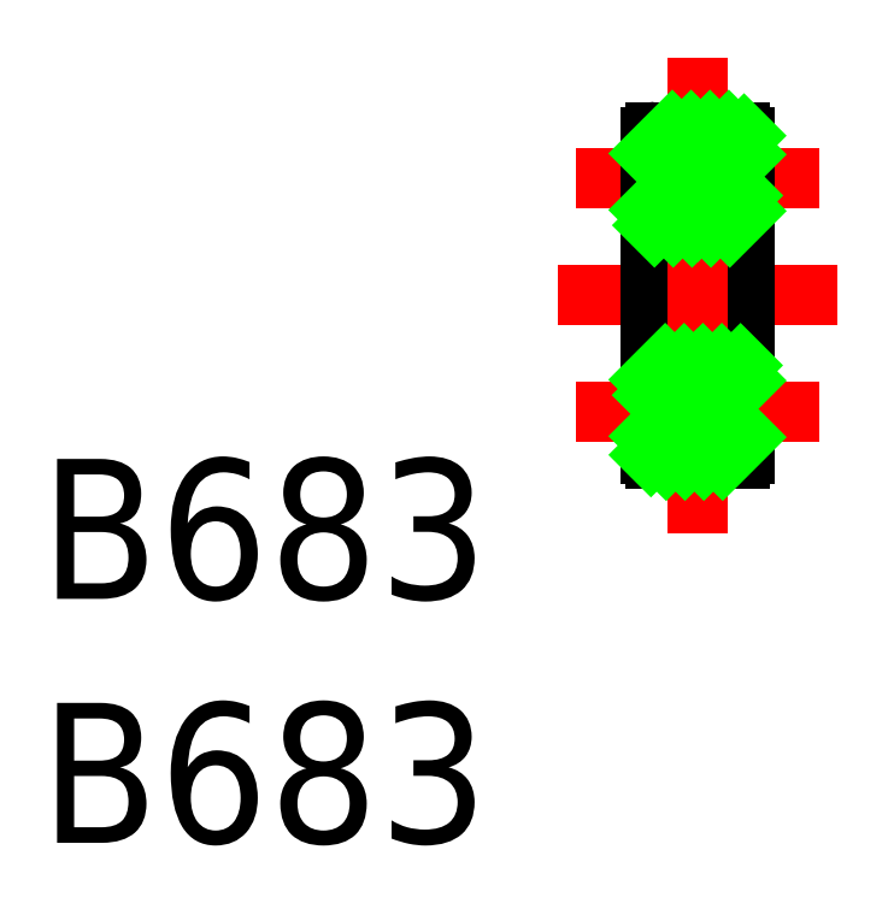
<metadata>
{"format":"dxf","ext":"dxf","renderer":"ezdxf+matplotlib","layout":"modelspace","background":"white","min_lineweight":24,"dpi":150}
</metadata>
<code>
0
SECTION
2
ENTITIES
0
LINE
8
0
10
0.4684
20
-2.875
30
0
11
1
21
-2.875
31
0
0
ARC
8
0
10
0.9
20
-3.4
30
0
40
0.1
50
270
51
0
0
ARC
8
0
10
0.9
20
-1.6
30
0
40
0.1
50
0
51
90
0
LINE
8
0
10
1
20
-2.14
30
0
11
0.48
21
-2.14
31
0
0
LINE
8
0
10
0.4684
20
2.875
30
0
11
1
21
2.875
31
0
0
ARC
8
0
10
0.9
20
3.4
30
0
40
0.1
50
0
51
90
0
ARC
8
0
10
0.9
20
1.6
30
0
40
0.1
50
270
51
0
0
LINE
8
0
10
1
20
2.14
30
0
11
0.48
21
2.14
31
0
0
LINE
8
CENTER
10
-3
20
0
30
0
11
3
21
0
31
0
0
LINE
8
0
10
-1
20
-1.6
30
0
11
-1
21
0
31
0
0
LINE
8
0
10
-1
20
-2.875
30
0
11
-1
21
-2.14
31
0
0
ARC
8
0
10
-2.3e-15
20
-2.5
30
0
40
0.6
50
321.3
51
36.87
0
ARC
8
0
10
-1.1e-15
20
-2.5
30
0
40
0.6
50
143.1
51
218.7
0
ARC
8
0
10
1e-16
20
-2.5
30
0
40
0.6
50
218.7
51
321.3
0
ARC
8
0
10
-0.9
20
-3.4
30
0
40
0.1
50
180
51
270
0
LINE
8
0
10
-1
20
-2.875
30
0
11
-0.4684
21
-2.875
31
0
0
LINE
8
0
10
-1
20
-3.4
30
0
11
-1
21
-2.875
31
0
0
LINE
8
0
10
0.9
20
-3.5
30
0
11
-0.9
21
-3.5
31
0
0
LINE
8
0
10
-0.48
20
-2.14
30
0
11
-1
21
-2.14
31
0
0
ARC
8
0
10
-1e-16
20
-2.5
30
0
40
0.6
50
36.87
51
143.1
0
ARC
8
0
10
-0.9
20
-1.6
30
0
40
0.1
50
90
51
180
0
LINE
8
0
10
-0.9
20
-1.5
30
0
11
0.9
21
-1.5
31
0
0
LINE
8
0
10
-1
20
-2.14
30
0
11
-1
21
-1.6
31
0
0
LINE
8
0
10
-1
20
1.6
30
0
11
-1
21
0
31
0
0
LINE
8
0
10
-1
20
2.875
30
0
11
-1
21
2.14
31
0
0
ARC
8
0
10
-9e-16
20
2.5
30
0
40
0.6
50
323.1
51
38.68
0
ARC
8
0
10
1e-16
20
2.5
30
0
40
0.6
50
141.3
51
216.9
0
ARC
8
0
10
1e-16
20
2.5
30
0
40
0.6
50
38.68
51
141.3
0
ARC
8
0
10
-0.9
20
3.4
30
0
40
0.1
50
90
51
180
0
LINE
8
0
10
-1
20
2.875
30
0
11
-0.4684
21
2.875
31
0
0
LINE
8
0
10
-1
20
3.4
30
0
11
-1
21
2.875
31
0
0
LINE
8
0
10
0.9
20
3.5
30
0
11
-0.9
21
3.5
31
0
0
LINE
8
0
10
-0.48
20
2.14
30
0
11
-1
21
2.14
31
0
0
ARC
8
0
10
1e-16
20
2.5
30
0
40
0.6
50
216.9
51
323.1
0
ARC
8
0
10
-0.9
20
1.6
30
0
40
0.1
50
180
51
270
0
LINE
8
0
10
-0.9
20
1.5
30
0
11
0.9
21
1.5
31
0
0
LINE
8
0
10
-1
20
2.14
30
0
11
-1
21
1.6
31
0
0
LINE
8
0
10
1
20
-1.6
30
0
11
1
21
0
31
0
0
LINE
8
0
10
1
20
-2.875
30
0
11
1
21
-2.14
31
0
0
LINE
8
0
10
1
20
-2.875
30
0
11
1
21
-3.4
31
0
0
LINE
8
0
10
1
20
-1.6
30
0
11
1
21
-2.14
31
0
0
LINE
8
0
10
1
20
1.6
30
0
11
1
21
0
31
0
0
LINE
8
0
10
1
20
2.875
30
0
11
1
21
2.14
31
0
0
LINE
8
0
10
1
20
2.875
30
0
11
1
21
3.4
31
0
0
LINE
8
0
10
1
20
1.6
30
0
11
1
21
2.14
31
0
0
LINE
8
CENTER
10
-2.6
20
2.5
30
0
11
2.6
21
2.5
31
0
0
LINE
8
CENTER
10
3e-16
20
5.1
30
0
11
0
21
-5.1
31
0
0
LINE
8
CENTER
10
-2.6
20
-2.5
30
0
11
2.6
21
-2.5
31
0
0
ARC
8
0
10
0.9
20
3.4
30
0
40
0.1
50
0
51
90
0
LINE
8
0
10
0.9
20
3.5
30
0
11
2e-16
21
3.5
31
0
0
LINE
8
0
10
2e-16
20
3.5
30
0
11
2e-16
21
3.1
31
0
0
ARC
8
0
10
-4e-16
20
2.5
30
0
40
0.6
50
38.68
51
90
0
LINE
8
0
10
0.4684
20
2.875
30
0
11
1
21
2.875
31
0
0
LINE
8
0
10
1
20
2.875
30
0
11
1
21
3.4
31
0
0
LINE
8
0
10
2e-16
20
3.5
30
0
11
-0.9
21
3.5
31
0
0
ARC
8
0
10
-0.9
20
3.4
30
0
40
0.1
50
90
51
180
0
LINE
8
0
10
-1
20
3.4
30
0
11
-1
21
2.875
31
0
0
LINE
8
0
10
-1
20
2.875
30
0
11
-0.4684
21
2.875
31
0
0
ARC
8
0
10
2e-16
20
2.5
30
0
40
0.6
50
90
51
141.3
0
LINE
8
0
10
2e-16
20
3.1
30
0
11
2e-16
21
3.5
31
0
0
LINE
8
0
10
1
20
2.14
30
0
11
0.48
21
2.14
31
0
0
ARC
8
0
10
1e-16
20
2.5
30
0
40
0.6
50
270
51
323.1
0
LINE
8
0
10
2e-16
20
1.9
30
0
11
2e-16
21
1.5
31
0
0
LINE
8
0
10
2e-16
20
1.5
30
0
11
0.9
21
1.5
31
0
0
ARC
8
0
10
0.9
20
1.6
30
0
40
0.1
50
270
51
0
0
LINE
8
0
10
1
20
1.6
30
0
11
1
21
2.14
31
0
0
ARC
8
0
10
1e-16
20
2.5
30
0
40
0.6
50
216.9
51
270
0
LINE
8
0
10
-0.48
20
2.14
30
0
11
-1
21
2.14
31
0
0
LINE
8
0
10
-1
20
2.14
30
0
11
-1
21
1.6
31
0
0
ARC
8
0
10
-0.9
20
1.6
30
0
40
0.1
50
180
51
270
0
LINE
8
0
10
-0.9
20
1.5
30
0
11
2e-16
21
1.5
31
0
0
LINE
8
0
10
2e-16
20
1.5
30
0
11
2e-16
21
1.9
31
0
0
LINE
8
0
10
-1
20
3.041
30
0
11
-0.5411
21
3.5
31
0
0
LINE
8
0
10
-0.762
20
2.875
30
0
11
-0.137
21
3.5
31
0
0
LINE
8
0
10
-0.1526
20
3.08
30
0
11
2e-16
21
3.233
31
0
0
LINE
8
0
10
2e-16
20
3.233
30
0
11
0.2671
21
3.5
31
0
0
LINE
8
0
10
-1
20
1.829
30
0
11
-0.6888
21
2.14
31
0
0
LINE
8
0
10
0.2267
20
3.056
30
0
11
0.6712
21
3.5
31
0
0
LINE
8
0
10
-0.9222
20
1.502
30
0
11
-0.3849
21
2.04
31
0
0
LINE
8
0
10
0.4603
20
2.885
30
0
11
0.9975
21
3.422
31
0
0
LINE
8
0
10
-0.5206
20
1.5
30
0
11
-0.1103
21
1.91
31
0
0
LINE
8
0
10
0.8544
20
2.875
30
0
11
1
21
3.021
31
0
0
LINE
8
0
10
-0.1164
20
1.5
30
0
11
3e-16
21
1.616
31
0
0
LINE
8
0
10
3e-16
20
1.616
30
0
11
0.5236
21
2.14
31
0
0
LINE
8
0
10
0.2877
20
1.5
30
0
11
0.9277
21
2.14
31
0
0
LINE
8
0
10
0.6918
20
1.5
30
0
11
1
21
1.808
31
0
0
LINE
8
0
10
-1
20
-1.808
30
0
11
-0.6918
21
-1.5
31
0
0
LINE
8
0
10
-0.9277
20
-2.14
30
0
11
-0.2877
21
-1.5
31
0
0
LINE
8
0
10
-0.5236
20
-2.14
30
0
11
0
21
-1.616
31
0
0
LINE
8
0
10
2e-16
20
-1.616
30
0
11
0.1164
21
-1.5
31
0
0
LINE
8
0
10
-1
20
-3.021
30
0
11
-0.8544
21
-2.875
31
0
0
LINE
8
0
10
0.1103
20
-1.91
30
0
11
0.5206
21
-1.5
31
0
0
LINE
8
0
10
-0.9975
20
-3.422
30
0
11
-0.4603
21
-2.885
31
0
0
LINE
8
0
10
0.3849
20
-2.04
30
0
11
0.9222
21
-1.502
31
0
0
LINE
8
0
10
-0.6712
20
-3.5
30
0
11
-0.2267
21
-3.056
31
0
0
LINE
8
0
10
0.6888
20
-2.14
30
0
11
1
21
-1.829
31
0
0
LINE
8
0
10
-0.2671
20
-3.5
30
0
11
0
21
-3.233
31
0
0
LINE
8
0
10
0
20
-3.233
30
0
11
0.1526
21
-3.08
31
0
0
LINE
8
0
10
0.137
20
-3.5
30
0
11
0.762
21
-2.875
31
0
0
LINE
8
0
10
0.5411
20
-3.5
30
0
11
1
21
-3.041
31
0
0
TEXT
8
0
10
-14.09
20
-6.508
30
0
40
3
1
B683
0
TEXT
8
0
10
-14.09
20
-11.74
30
0
40
3
1
B683
0
ENDSEC
0
EOF

</code>
